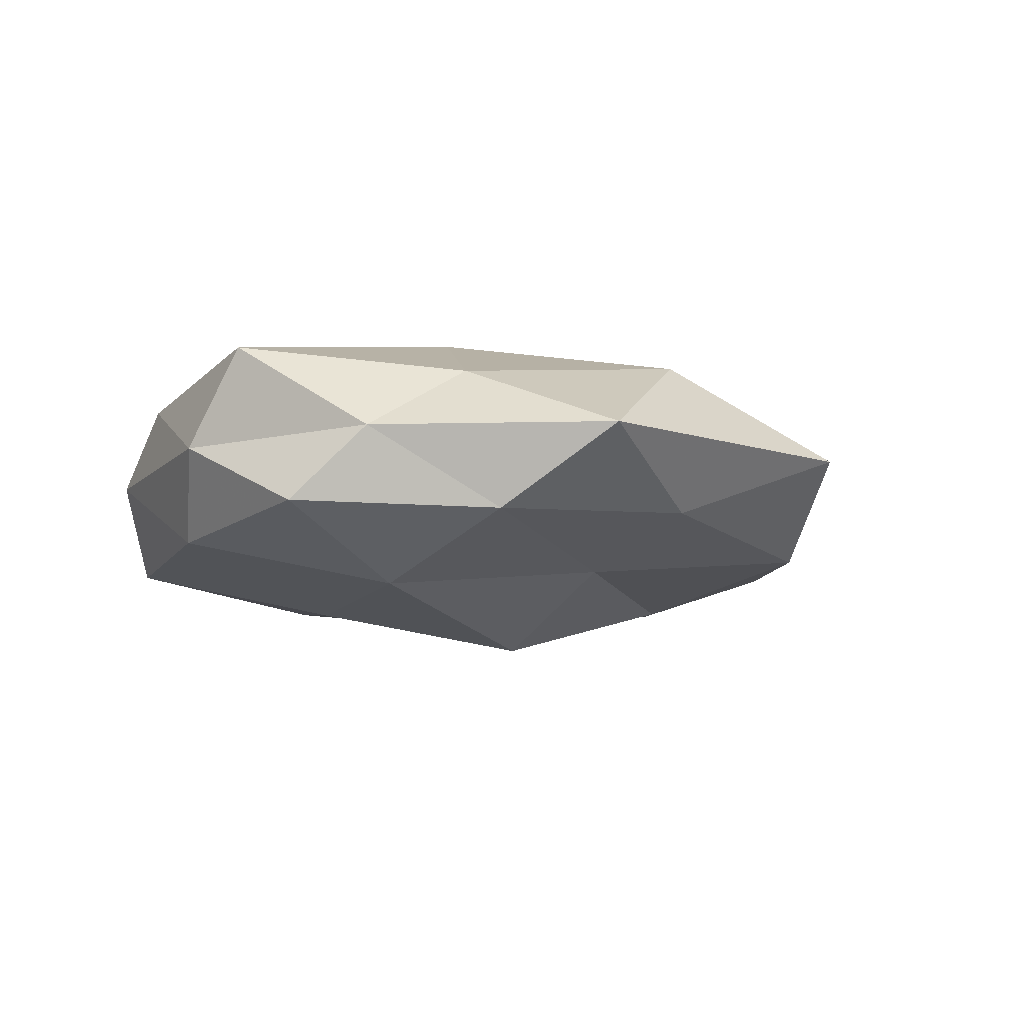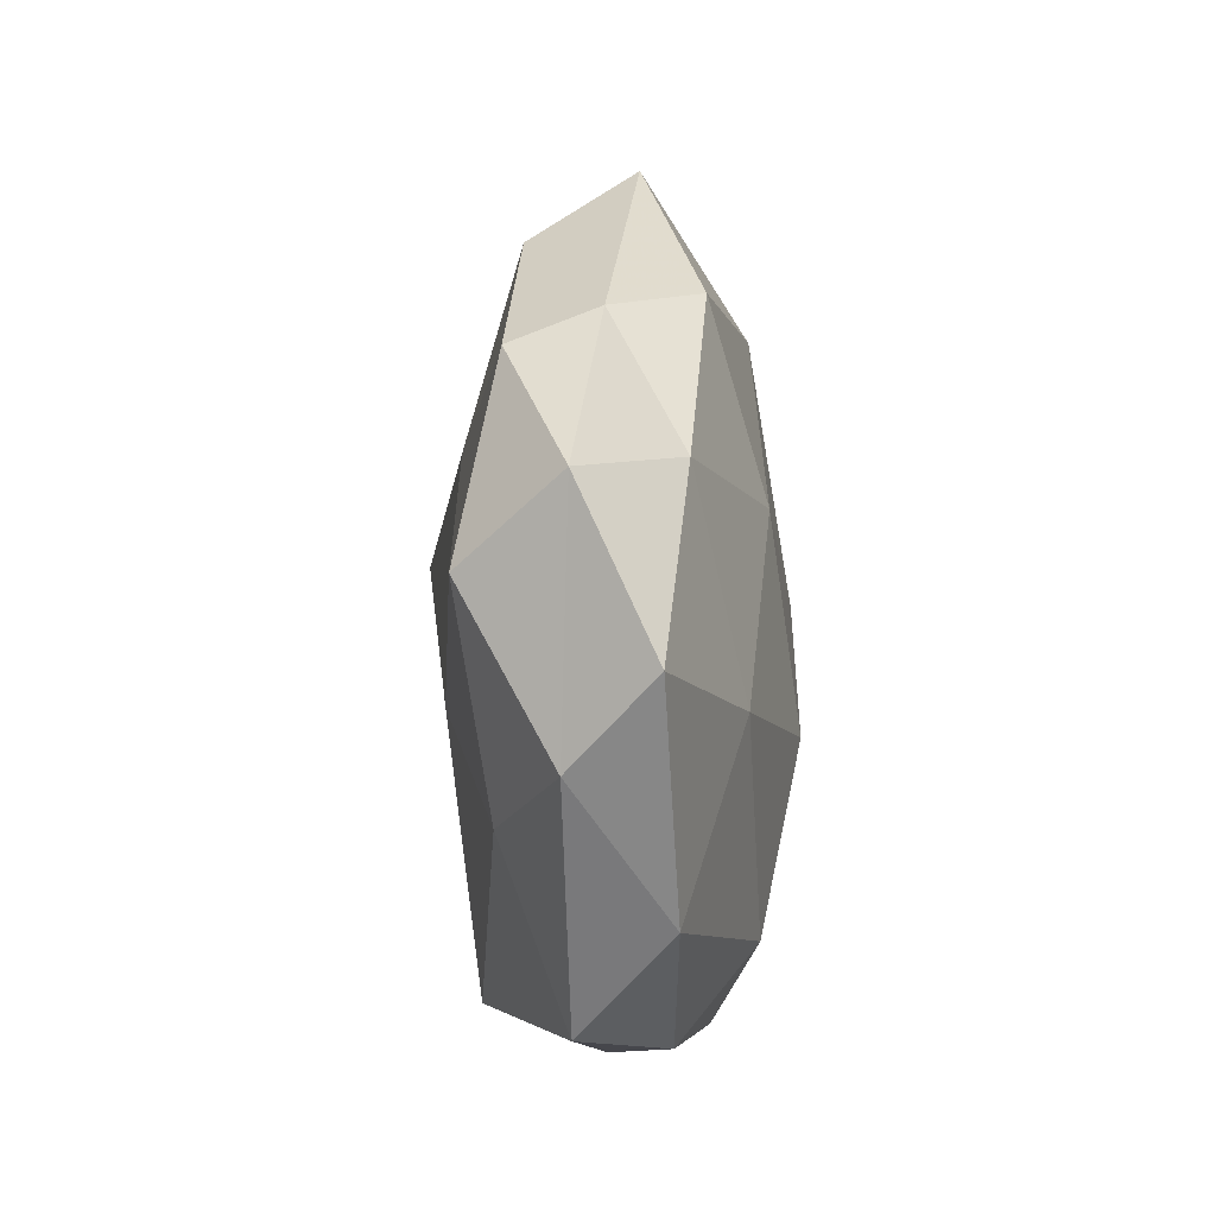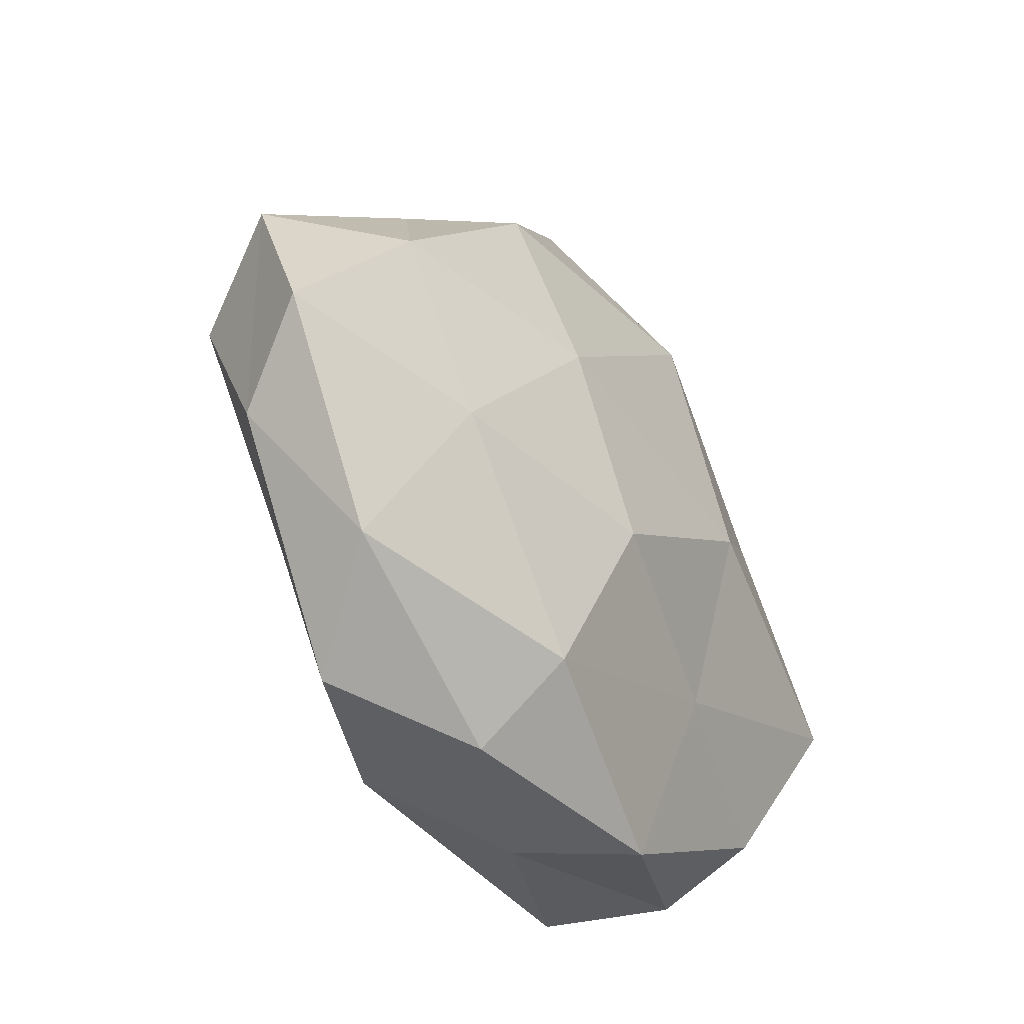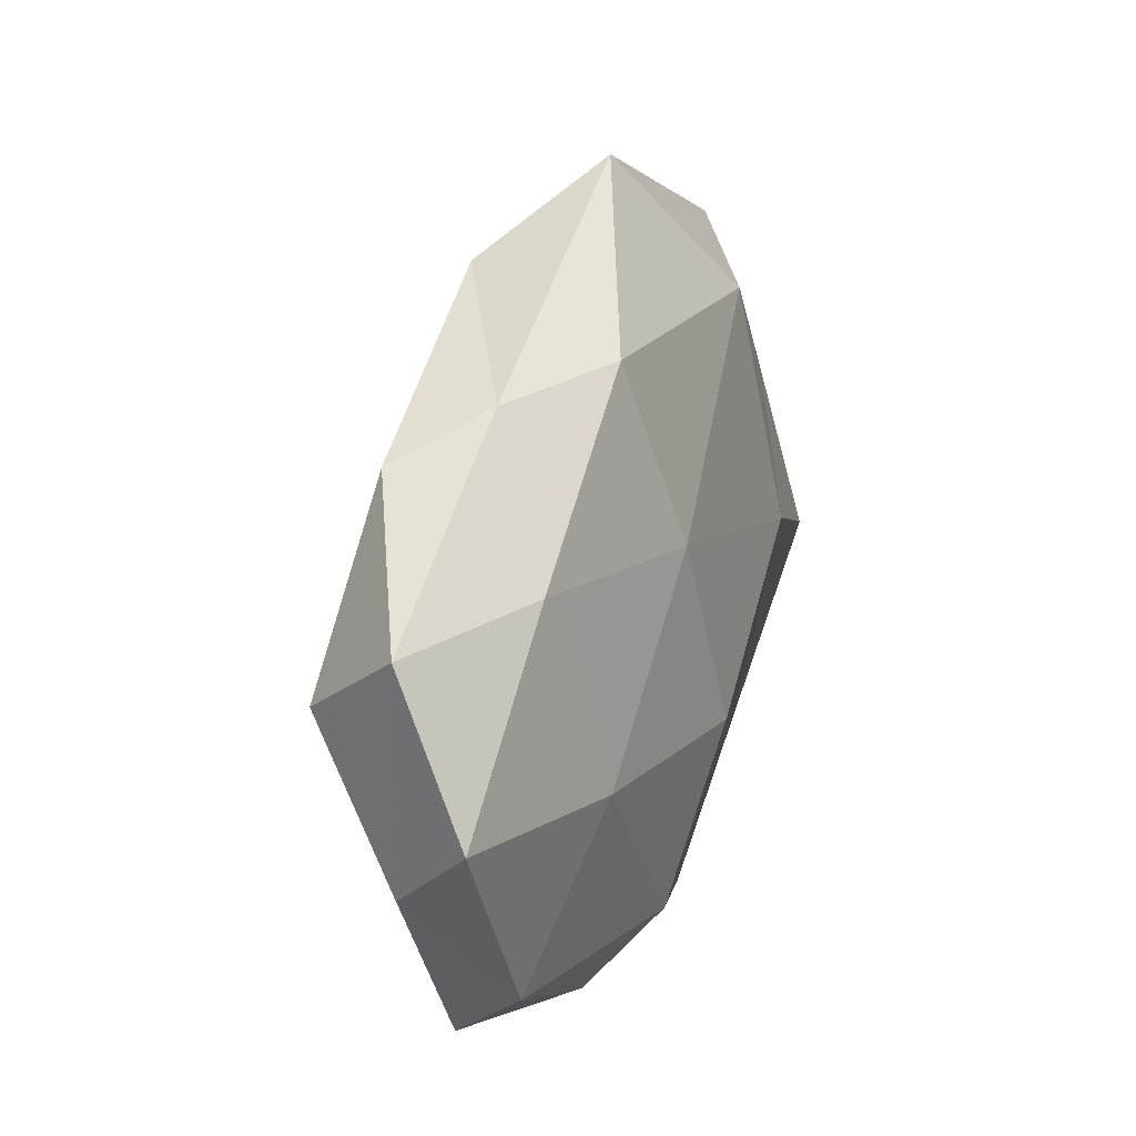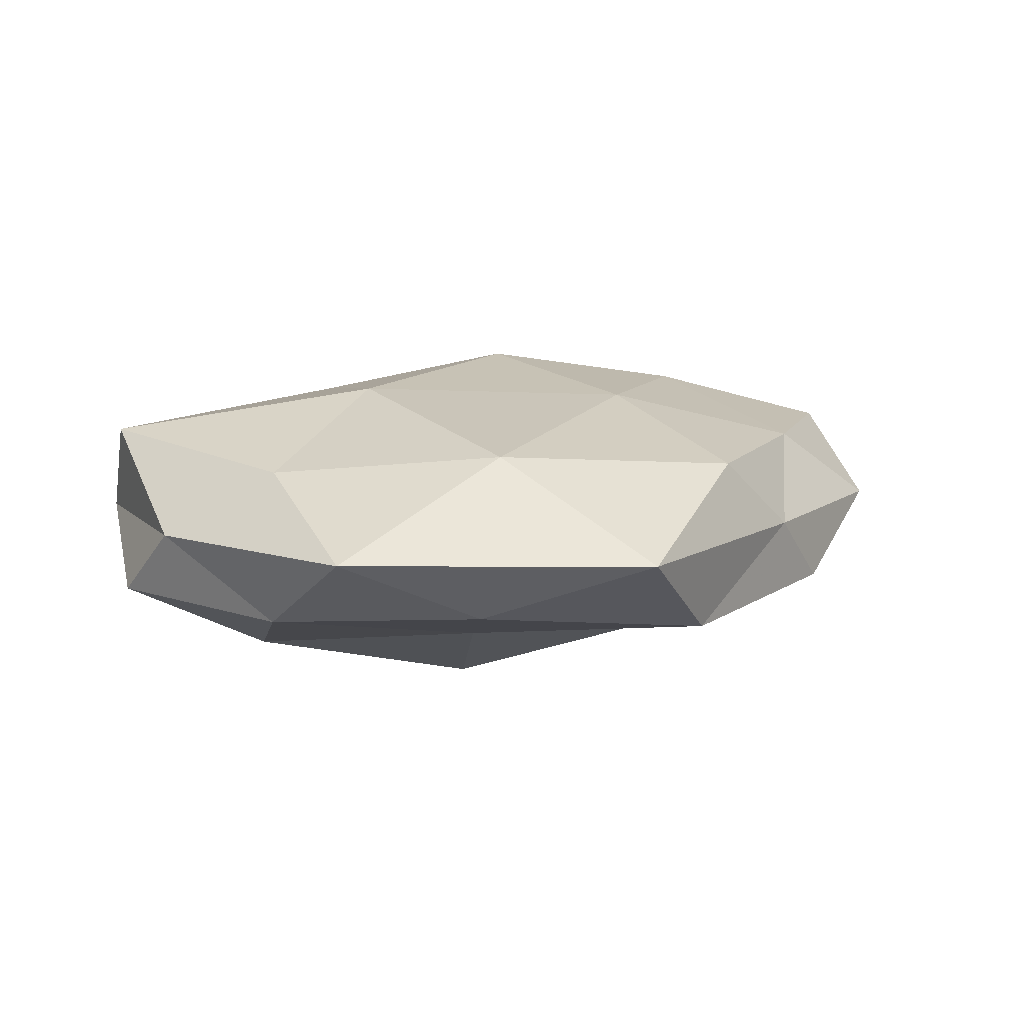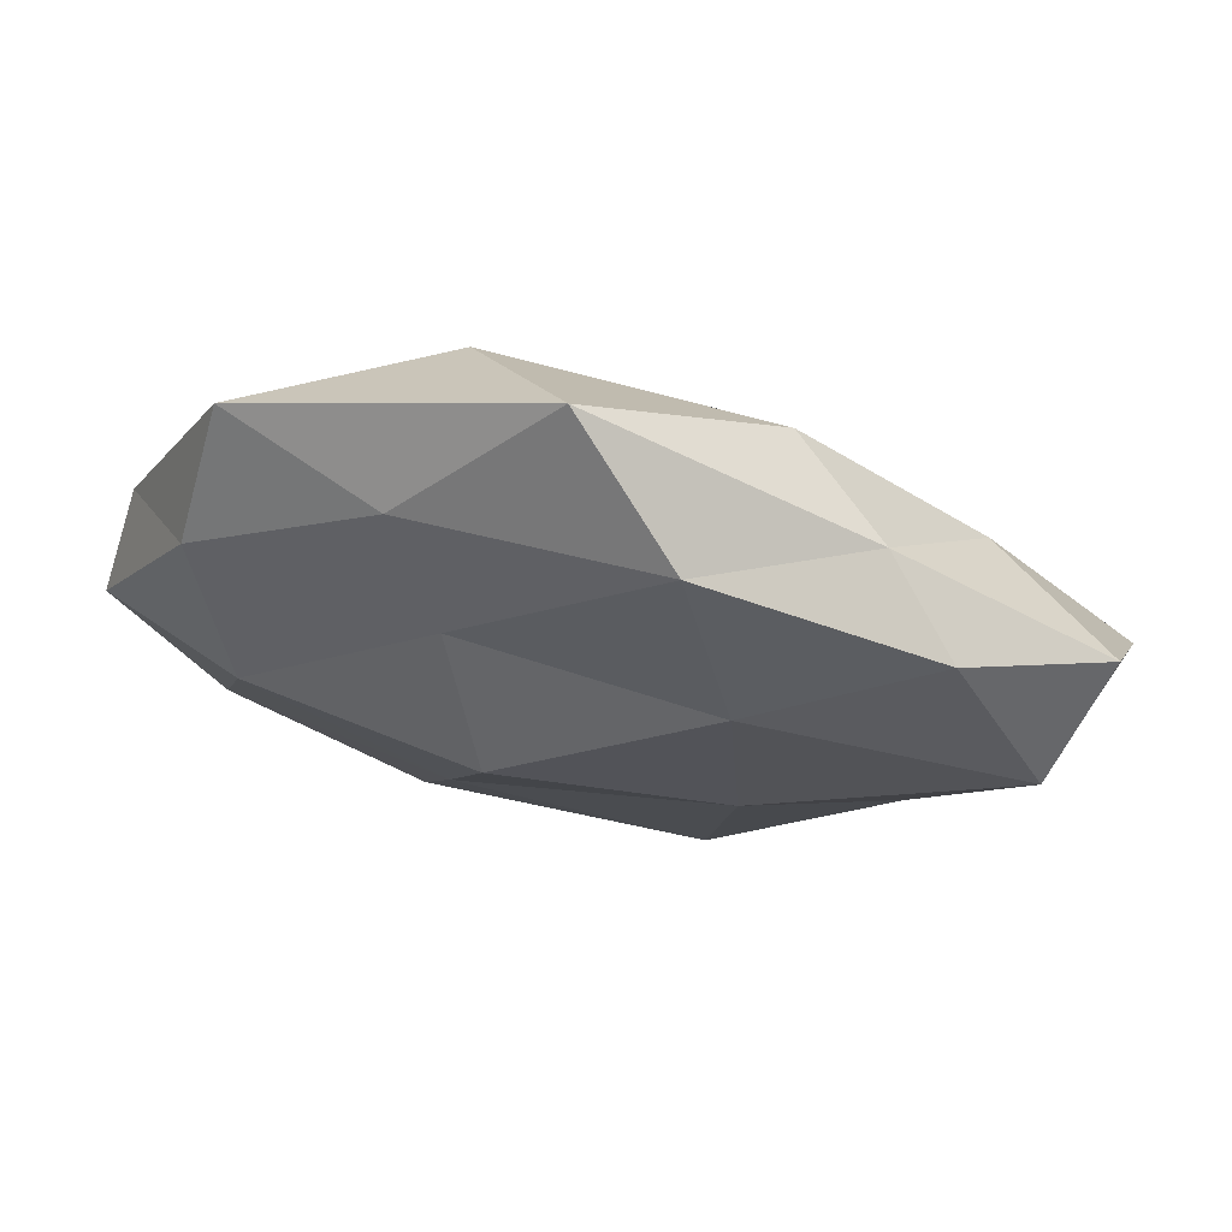
<metadata>
{"format":"obj","ext":"obj","renderer":"f3d","projection":"perspective","resolution":1024,"background":"white","views":[{"elev":-8.4,"azim":113.7,"up":"+Z"},{"elev":-0.1,"azim":-85.7,"up":"+Y"},{"elev":-34.1,"azim":-55.6,"up":"+Y"},{"elev":24.7,"azim":-70.5,"up":"+Y"},{"elev":12.5,"azim":152.5,"up":"+Z"},{"elev":71.2,"azim":-169.4,"up":"+Y"}]}
</metadata>
<code>
v 0.03597 -0.02944 0.008721
v 0.0503 0.009211 0.00182
v -0.006594 -0.008593 0.01924
v -0.03302 -0.005009 0.01453
v -0.01486 -0.03549 -0.01322
v -0.03604 -0.01604 -0.00957
v 0.01965 -0.04137 -0.01082
v -0.01299 0.015 0.0161
v 0.01937 0.03753 -0.006281
v 0.04898 -0.01619 0.0009888
v -0.05663 -0.0006024 0.007693
v 0.03794 0.01625 0.01011
v 0.00805 0.009388 -0.02184
v -0.03831 0.01898 0.009149
v 0.03567 0.004913 -0.01532
v 0.04093 0.02233 -0.007616
v -0.009522 0.04299 -0.009527
v 0.03791 0.03625 0.002307
v 0.0415 -0.02075 -0.00963
v 0.01343 0.02339 -0.01239
v -0.0532 0.01732 -0.0009166
v -0.05213 -0.01005 -0.001741
v 0.01519 0.03476 0.01326
v -0.01602 0.02068 -0.01515
v -0.01715 0.03666 0.00984
v 0.05014 -0.008713 0.01277
v 0.05274 0.0001602 -0.00695
v -0.03662 -0.03586 -0.002098
v -0.02796 0.03434 0.0003442
v -0.03637 0.02974 -0.008772
v -0.01802 -0.00513 -0.01659
v -0.0481 0.008032 -0.01221
v 0.0153 -0.01955 0.01419
v 0.01983 0.005079 0.01797
v -0.04403 -0.02471 0.008451
v -0.001977 -0.04247 -0.001304
v -0.01576 -0.02881 0.0152
v 0.03078 -0.03764 -0.0002066
v 0.01397 -0.01601 -0.01656
v -0.01953 -0.0392 0.006652
v 0.002987 0.05235 0.0018
v 0.009451 -0.041 0.009153
f 4 3 8
f 4 8 14
f 11 4 14
f 2 18 12
f 16 18 2
f 16 9 18
f 15 13 20
f 16 20 9
f 15 20 16
f 9 20 17
f 11 14 21
f 11 21 22
f 12 18 23
f 20 13 24
f 20 24 17
f 14 8 25
f 25 8 23
f 10 26 1
f 2 26 10
f 2 12 26
f 27 2 10
f 27 16 2
f 27 15 16
f 27 10 19
f 27 19 15
f 28 6 5
f 22 6 28
f 14 29 21
f 14 25 29
f 17 24 30
f 30 29 17
f 21 29 30
f 31 5 6
f 31 24 13
f 22 32 6
f 21 32 22
f 21 30 32
f 32 30 24
f 6 32 31
f 32 24 31
f 1 26 33
f 8 3 34
f 8 34 23
f 23 34 12
f 26 12 34
f 33 34 3
f 26 34 33
f 11 35 4
f 11 22 35
f 22 28 35
f 36 5 7
f 28 5 36
f 4 37 3
f 3 37 33
f 35 37 4
f 10 1 38
f 19 38 7
f 10 38 19
f 7 38 36
f 39 7 5
f 15 39 13
f 19 7 39
f 19 39 15
f 39 5 31
f 13 39 31
f 35 28 40
f 40 28 36
f 35 40 37
f 17 41 9
f 18 9 41
f 18 41 23
f 23 41 25
f 29 41 17
f 29 25 41
f 33 42 1
f 37 42 33
f 38 1 42
f 38 42 36
f 36 42 40
f 37 40 42

</code>
